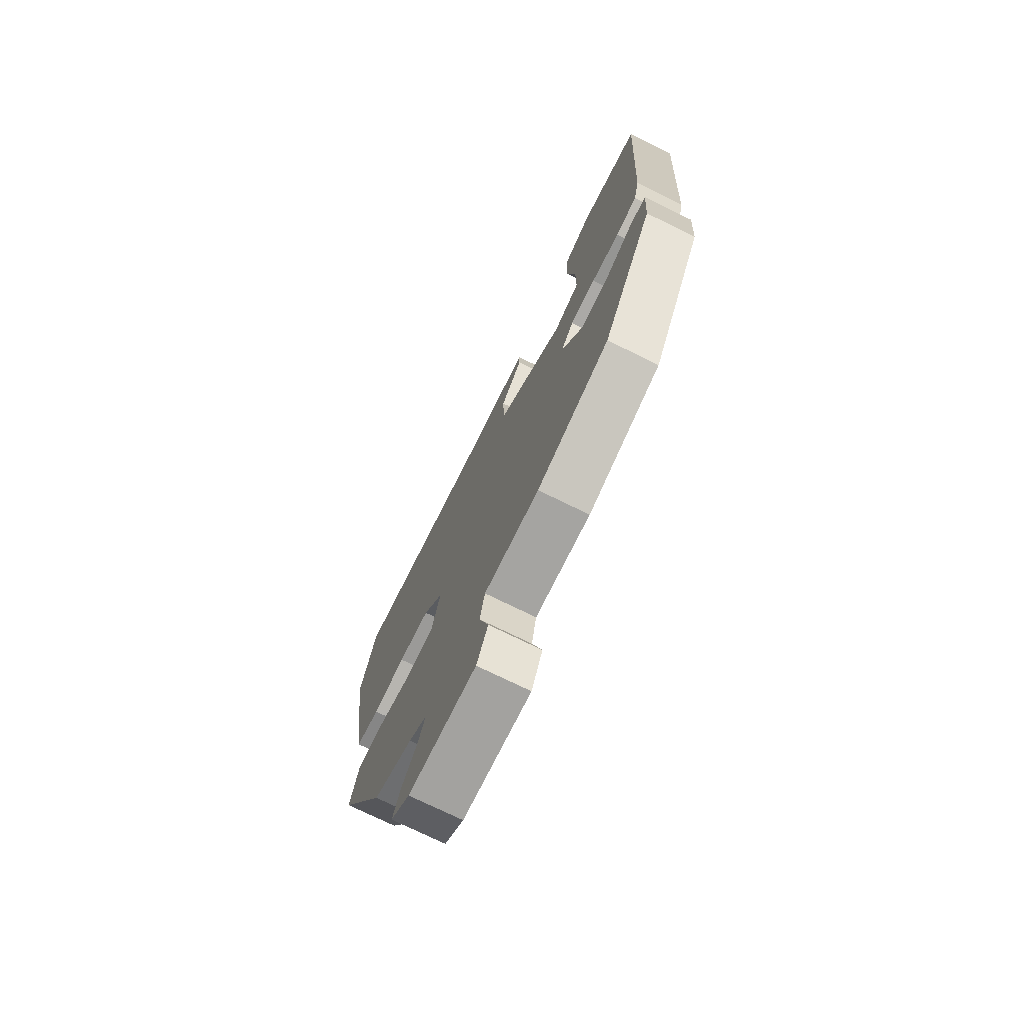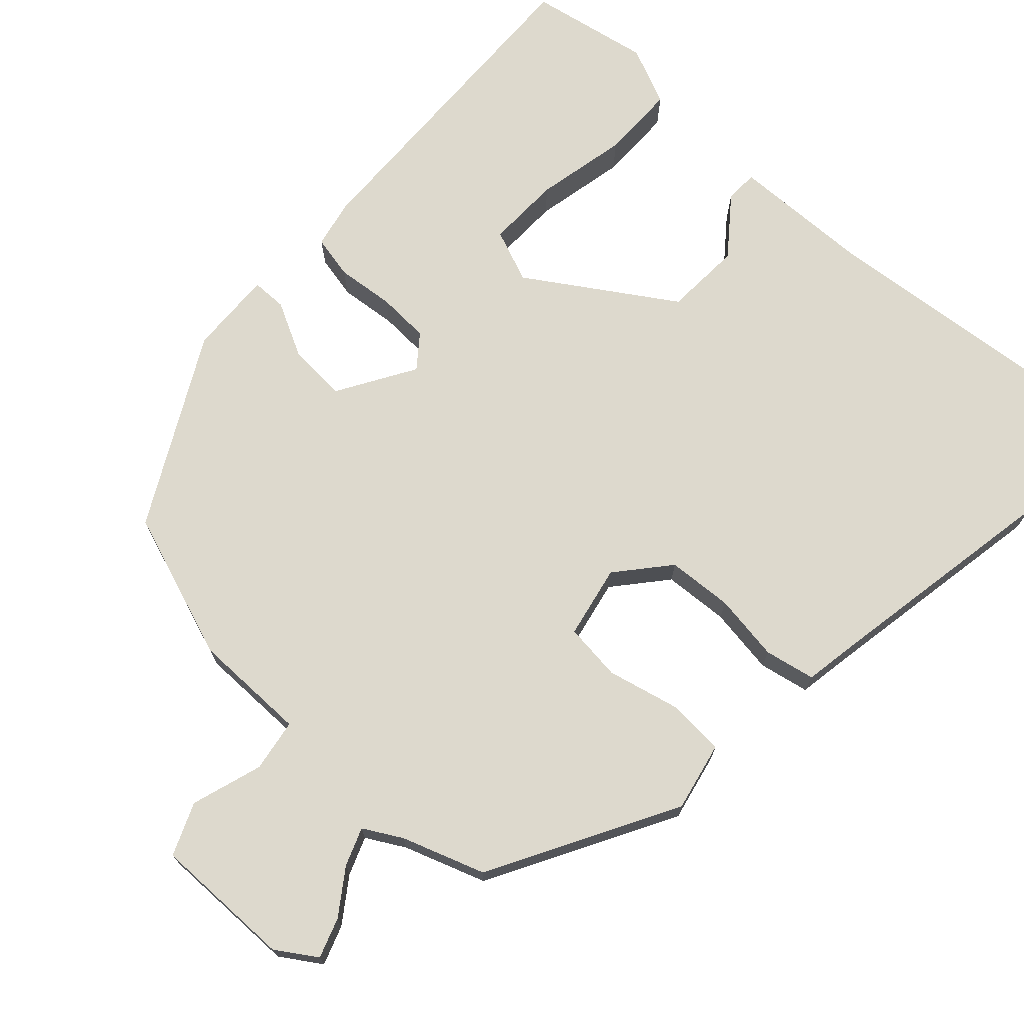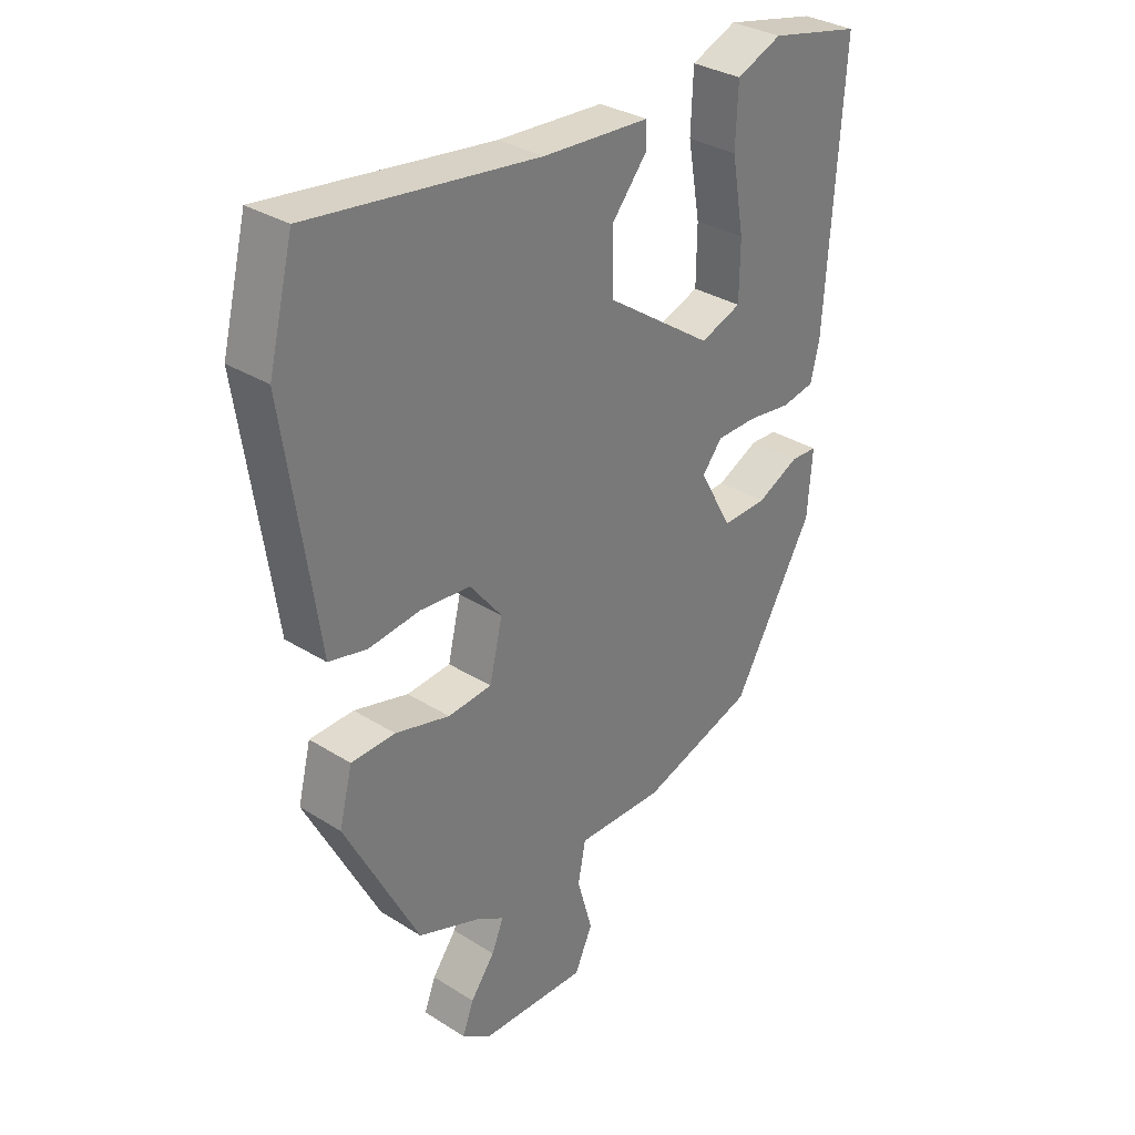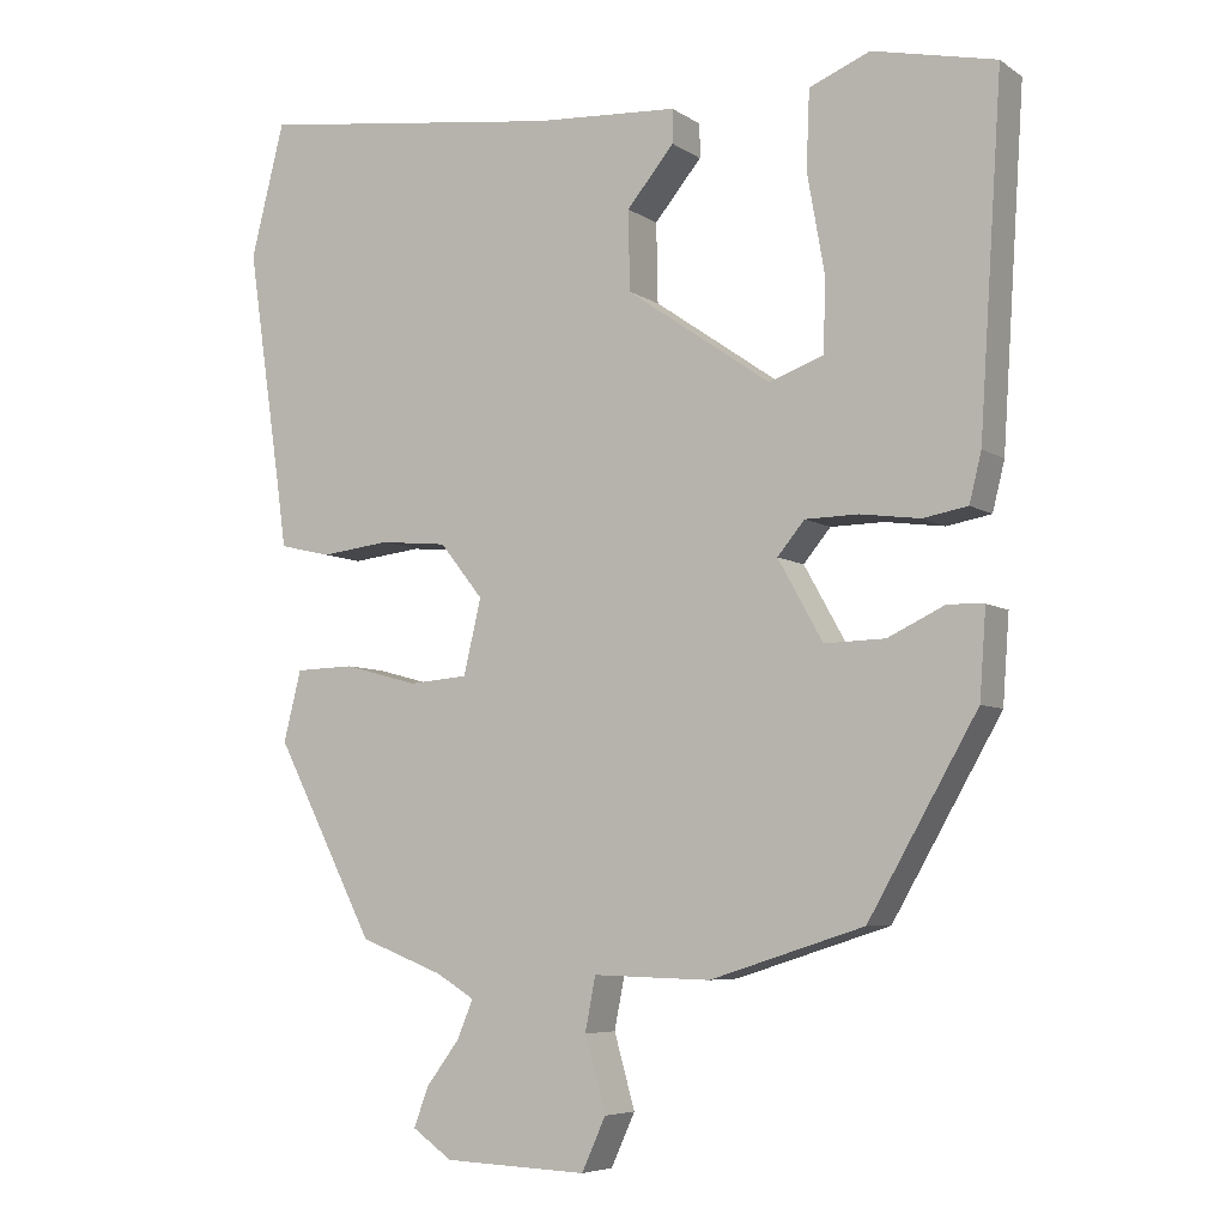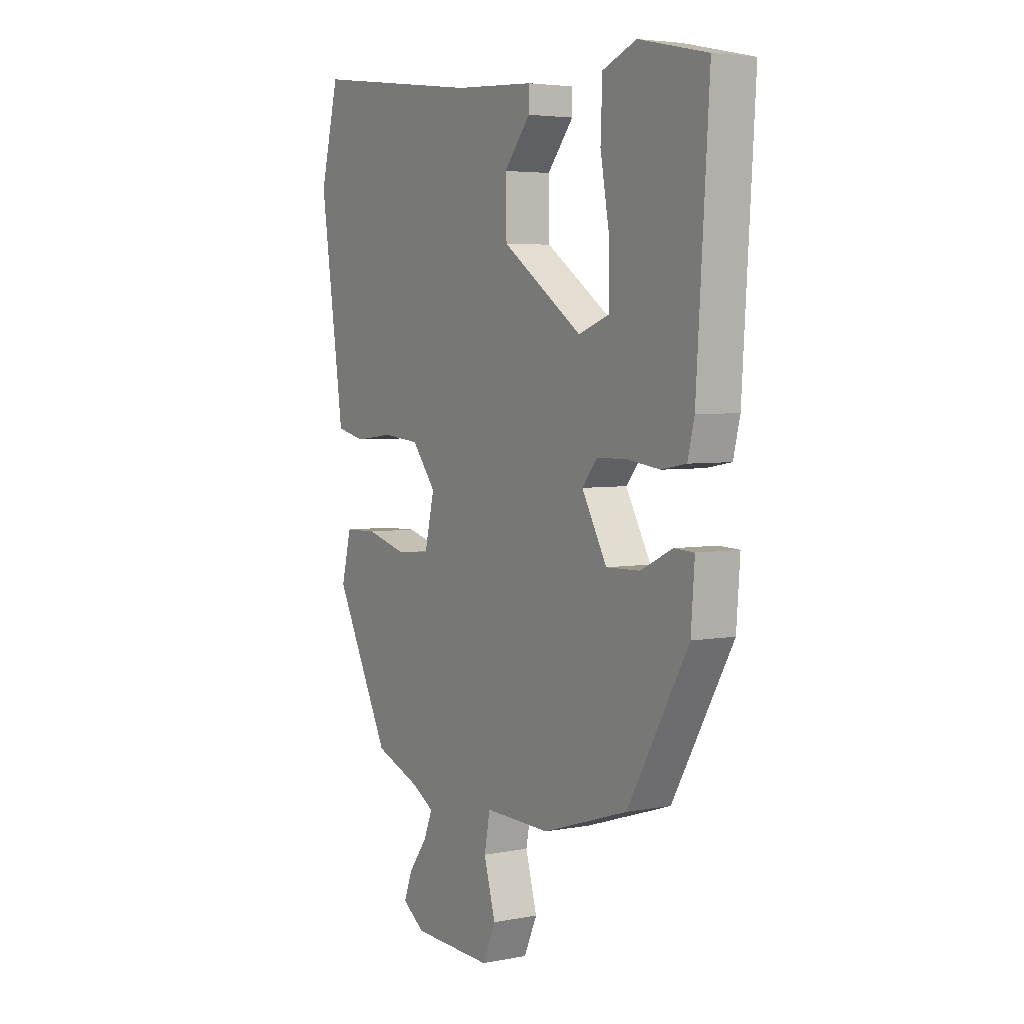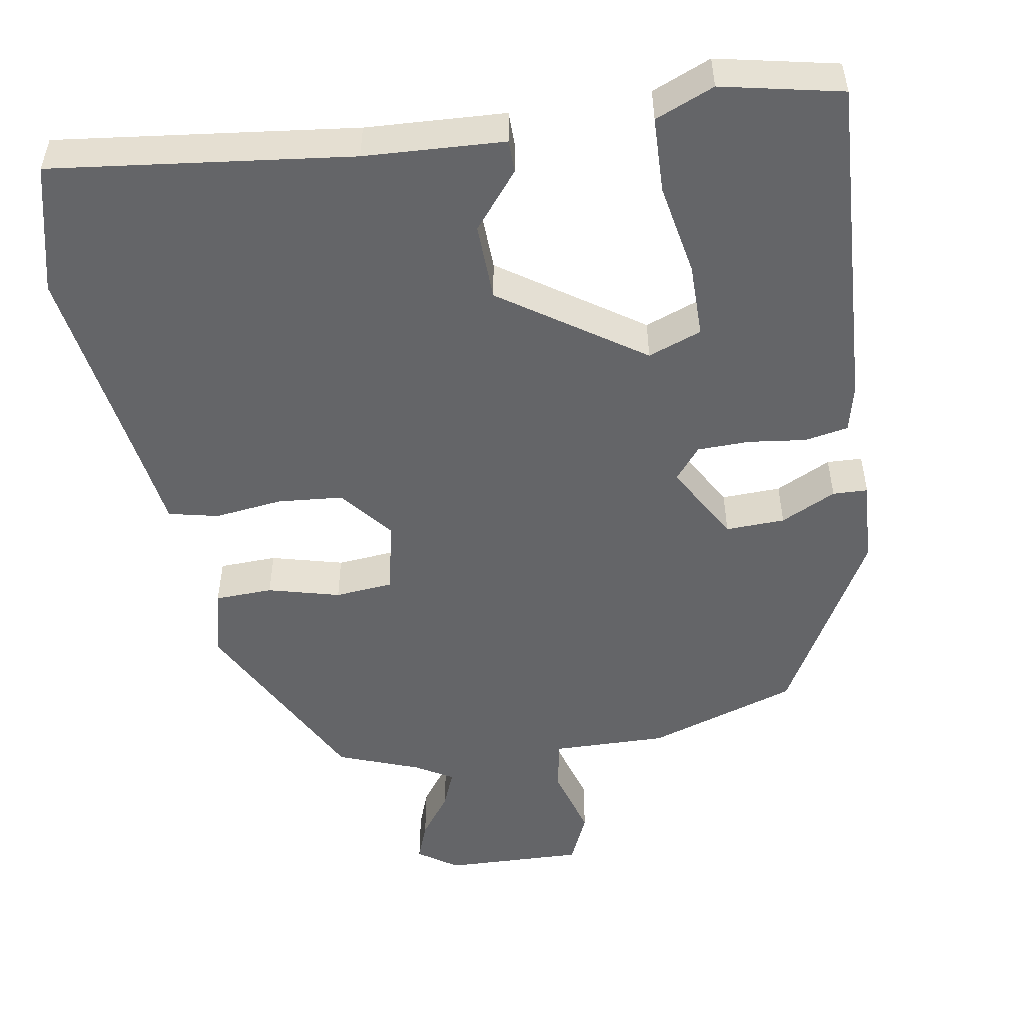
<metadata>
{"format":"obj","ext":"obj","renderer":"f3d","projection":"perspective","resolution":1024,"background":"white","views":[{"elev":-74.7,"azim":63.9,"up":"+Z"},{"elev":72.0,"azim":-135.6,"up":"+Y"},{"elev":32.5,"azim":-48.8,"up":"+Z"},{"elev":-6.2,"azim":29.0,"up":"+Z"},{"elev":4.2,"azim":58.1,"up":"+Z"},{"elev":-51.5,"azim":10.0,"up":"+Y"}]}
</metadata>
<code>
v -0.343 0.07 -0.467
v -0.467 0.07 -0.225
v -0.445 0.07 -0.137
v -0.371 0.07 -0.135
v -0.279 0.07 -0.16
v -0.205 0.07 -0.154
v -0.183 0.07 -0.061
v -0.237 0.07 0.007
v -0.321 0.07 0.015
v -0.408 0.07 0.005
v -0.472 0.07 0.02
v -0.483 0.07 0.1
v -0.526 0.07 0.396
v -0.484 0.07 0.562
v -0.101 0.07 0.512
v 0.078 0.07 0.501
v 0.078 0.07 0.459
v 0.019 0.07 0.388
v 0.021 0.07 0.289
v 0.201 0.07 0.164
v 0.27 0.07 0.189
v 0.271 0.07 0.284
v 0.25 0.07 0.403
v 0.254 0.07 0.5
v 0.33 0.07 0.531
v 0.484 0.07 0.497
v 0.456 0.07 0.066
v 0.441 0.07 0.005
v 0.385 0.07 -0.005
v 0.311 0.07 0.005
v 0.244 0.07 0.004
v 0.21 0.07 -0.037
v 0.266 0.07 -0.137
v 0.342 0.07 -0.135
v 0.413 0.07 -0.101
v 0.458 0.07 -0.103
v 0.45 0.07 -0.212
v 0.314 0.07 -0.449
v 0.122 0.07 -0.51
v -0.025 0.07 -0.506
v -0.038 0.07 -0.573
v -0.012 0.07 -0.665
v -0.042 0.07 -0.731
v -0.221 0.07 -0.724
v -0.271 0.07 -0.689
v -0.252 0.07 -0.639
v -0.211 0.07 -0.584
v -0.191 0.07 -0.536
v -0.239 0.07 -0.507
v -0.343 0 -0.467
v -0.467 0 -0.225
v -0.445 0 -0.137
v -0.371 0 -0.135
v -0.279 0 -0.16
v -0.205 0 -0.154
v -0.183 0 -0.061
v -0.237 0 0.007
v -0.321 0 0.015
v -0.408 0 0.005
v -0.472 0 0.02
v -0.483 0 0.1
v -0.526 0 0.396
v -0.484 0 0.562
v -0.101 0 0.512
v 0.078 0 0.501
v 0.078 0 0.459
v 0.019 0 0.388
v 0.021 0 0.289
v 0.201 0 0.164
v 0.27 0 0.189
v 0.271 0 0.284
v 0.25 0 0.403
v 0.254 0 0.5
v 0.33 0 0.531
v 0.484 0 0.497
v 0.456 0 0.066
v 0.441 0 0.005
v 0.385 0 -0.005
v 0.311 0 0.005
v 0.244 0 0.004
v 0.21 0 -0.037
v 0.266 0 -0.137
v 0.342 0 -0.135
v 0.413 0 -0.101
v 0.458 0 -0.103
v 0.45 0 -0.212
v 0.314 0 -0.449
v 0.122 0 -0.51
v -0.025 0 -0.506
v -0.038 0 -0.573
v -0.012 0 -0.665
v -0.042 0 -0.731
v -0.221 0 -0.724
v -0.271 0 -0.689
v -0.252 0 -0.639
v -0.211 0 -0.584
v -0.191 0 -0.536
v -0.239 0 -0.507
f 44 45 46 47
f 44 47 48
f 41 42 43 44
f 40 41 44 48
f 37 38 39 40
f 37 40 48 49
f 34 35 36 37
f 33 34 37 49
f 27 28 29 30
f 27 30 31
f 26 27 31
f 22 23 24 25
f 21 22 25 26
f 15 16 17 18
f 15 18 19
f 12 13 14 15
f 12 15 19
f 9 10 11 12
f 8 9 12 19
f 7 8 19 20
f 2 3 4 5
f 2 5 6
f 1 2 6
f 32 33 49 1
f 21 26 31 32
f 6 7 20 21
f 1 6 21 32
f 96 95 94 93
f 97 96 93
f 93 92 91 90
f 97 93 90 89
f 89 88 87 86
f 98 97 89 86
f 86 85 84 83
f 98 86 83 82
f 79 78 77 76
f 80 79 76
f 80 76 75
f 74 73 72 71
f 75 74 71 70
f 67 66 65 64
f 68 67 64
f 64 63 62 61
f 68 64 61
f 61 60 59 58
f 68 61 58 57
f 69 68 57 56
f 54 53 52 51
f 55 54 51
f 55 51 50
f 50 98 82 81
f 81 80 75 70
f 70 69 56 55
f 81 70 55 50
f 1 50 51 2
f 2 51 52 3
f 3 52 53 4
f 4 53 54 5
f 5 54 55 6
f 6 55 56 7
f 7 56 57 8
f 8 57 58 9
f 9 58 59 10
f 10 59 60 11
f 11 60 61 12
f 12 61 62 13
f 13 62 63 14
f 14 63 64 15
f 15 64 65 16
f 16 65 66 17
f 17 66 67 18
f 18 67 68 19
f 19 68 69 20
f 20 69 70 21
f 21 70 71 22
f 22 71 72 23
f 23 72 73 24
f 24 73 74 25
f 25 74 75 26
f 26 75 76 27
f 27 76 77 28
f 28 77 78 29
f 29 78 79 30
f 30 79 80 31
f 31 80 81 32
f 32 81 82 33
f 33 82 83 34
f 34 83 84 35
f 35 84 85 36
f 36 85 86 37
f 37 86 87 38
f 38 87 88 39
f 39 88 89 40
f 40 89 90 41
f 41 90 91 42
f 42 91 92 43
f 43 92 93 44
f 44 93 94 45
f 45 94 95 46
f 46 95 96 47
f 47 96 97 48
f 48 97 98 49
f 49 98 50 1

</code>
